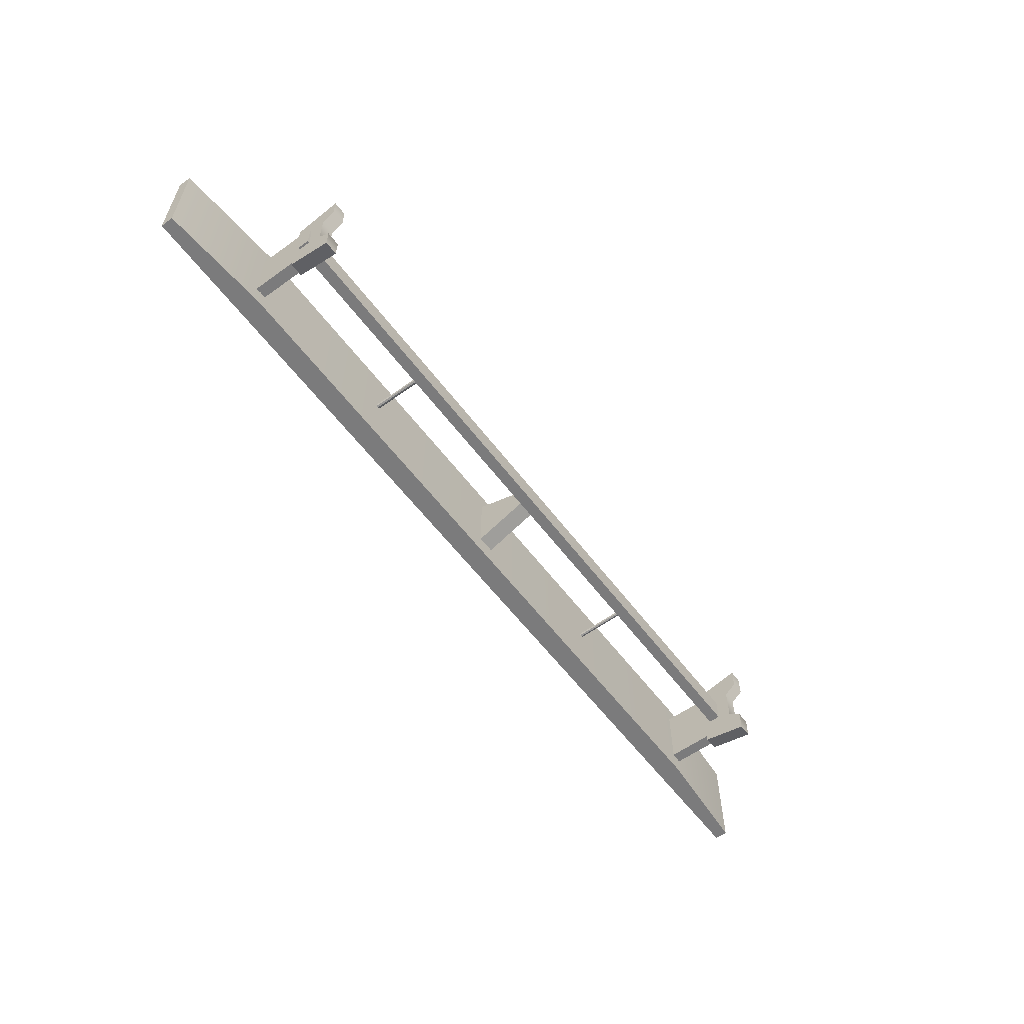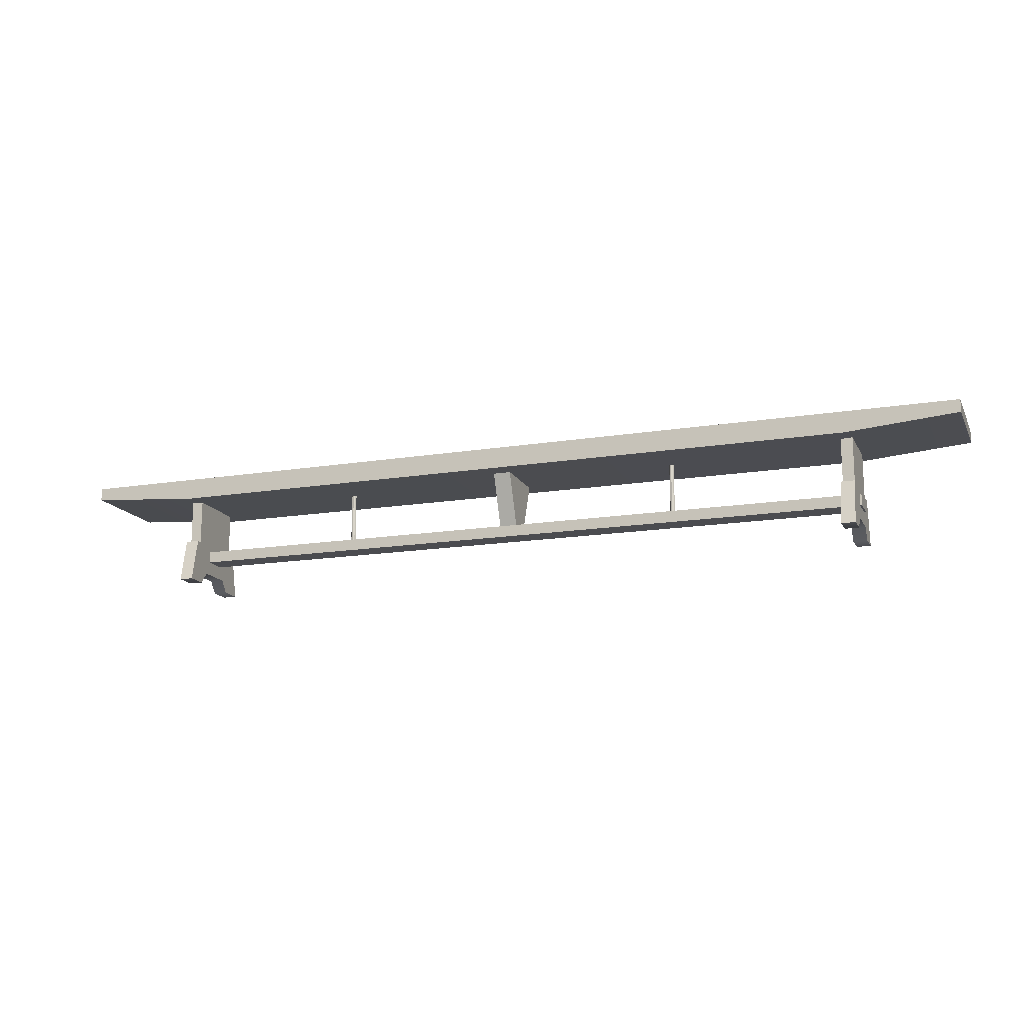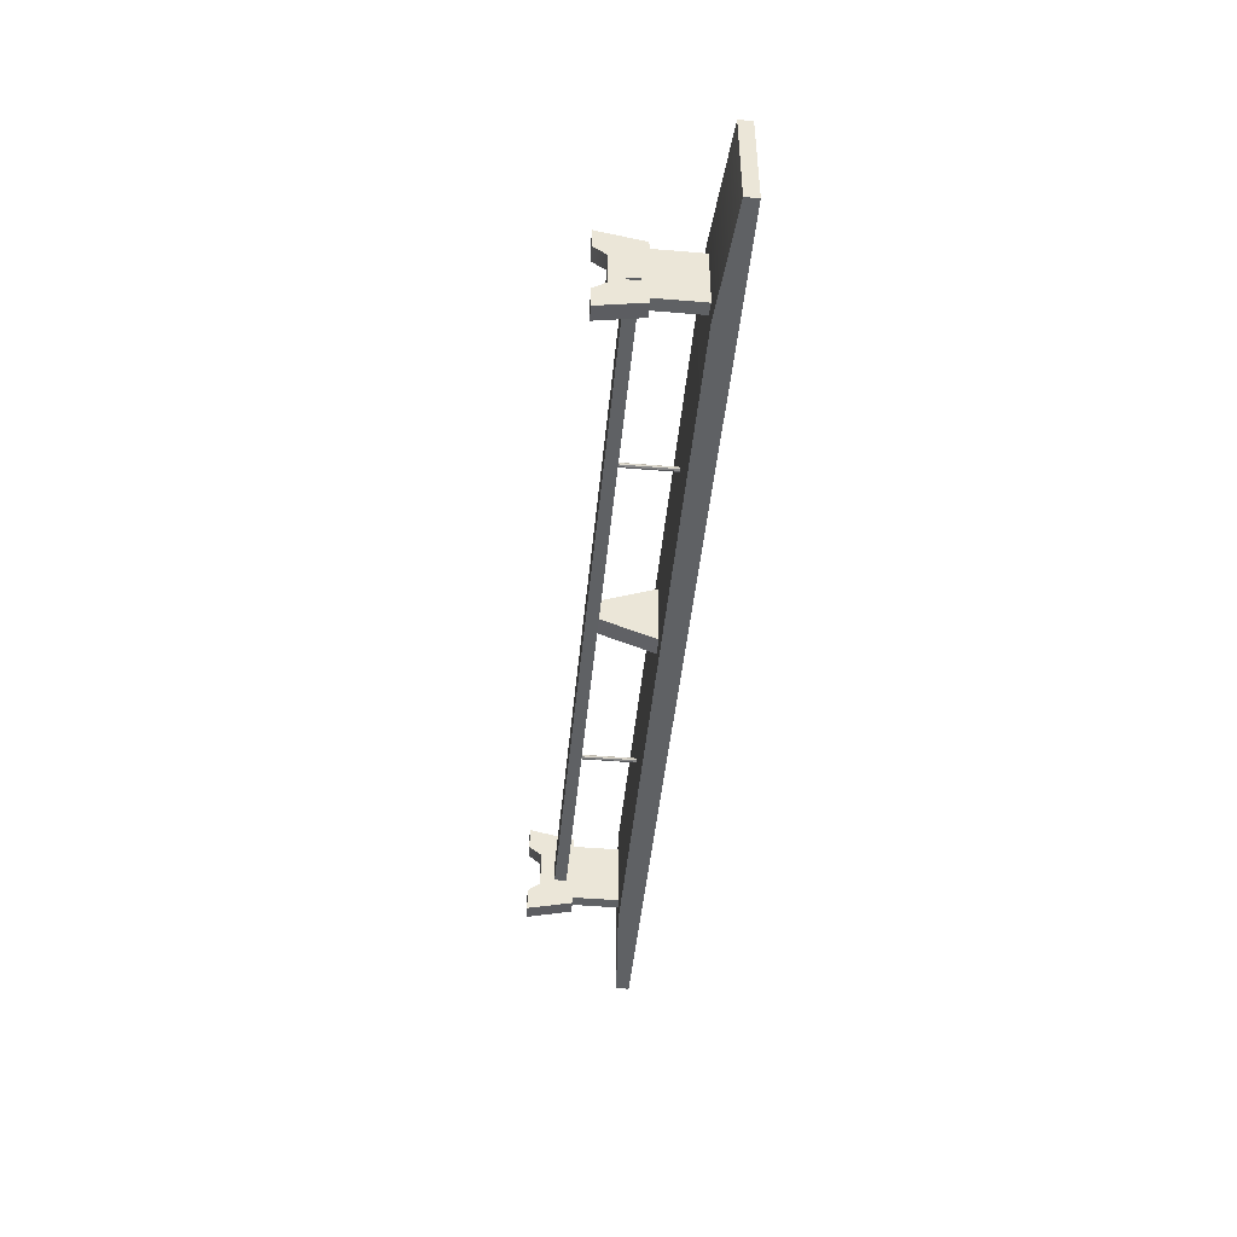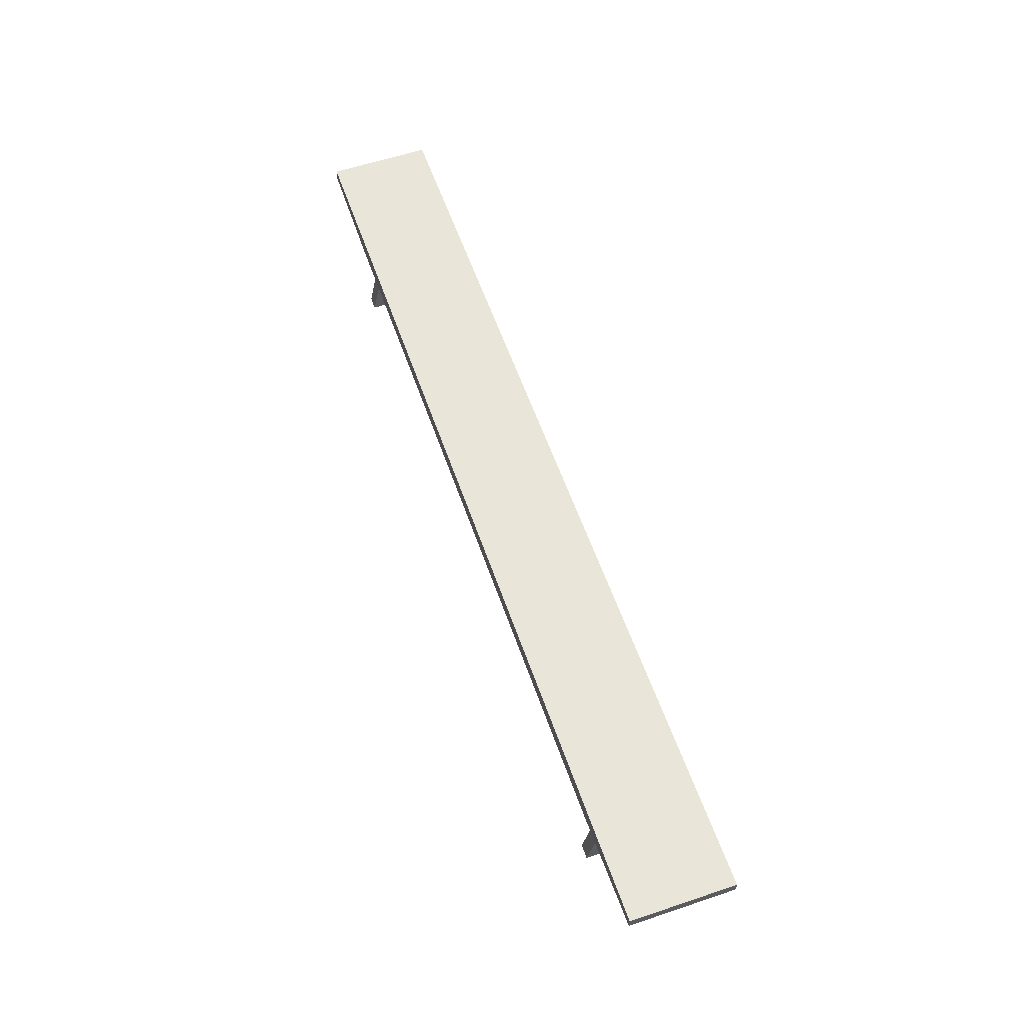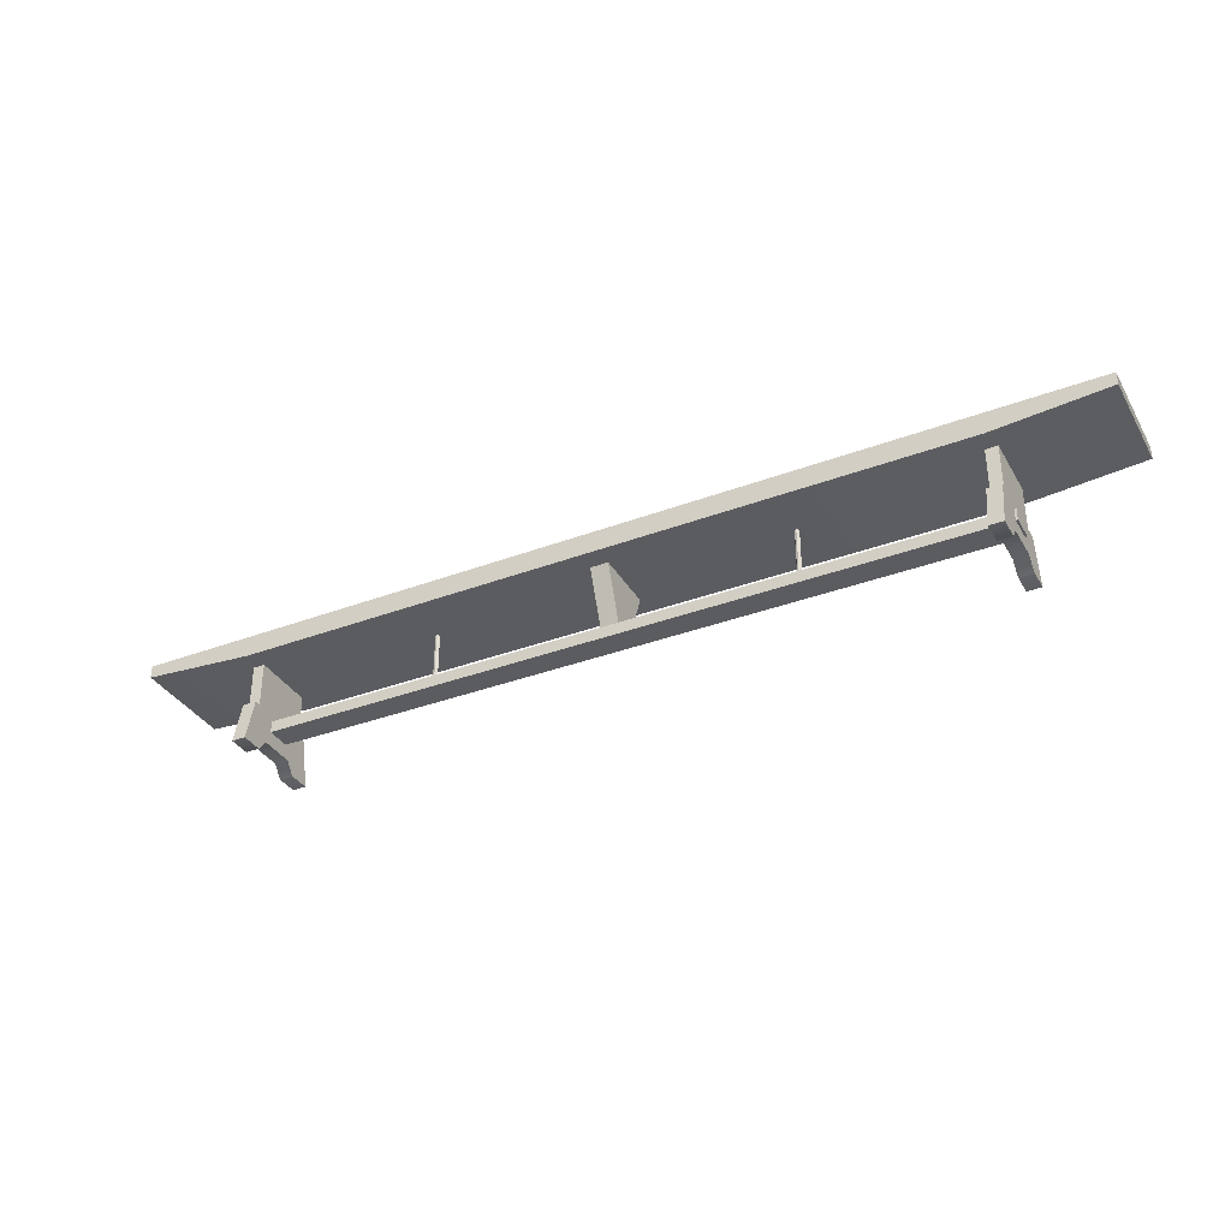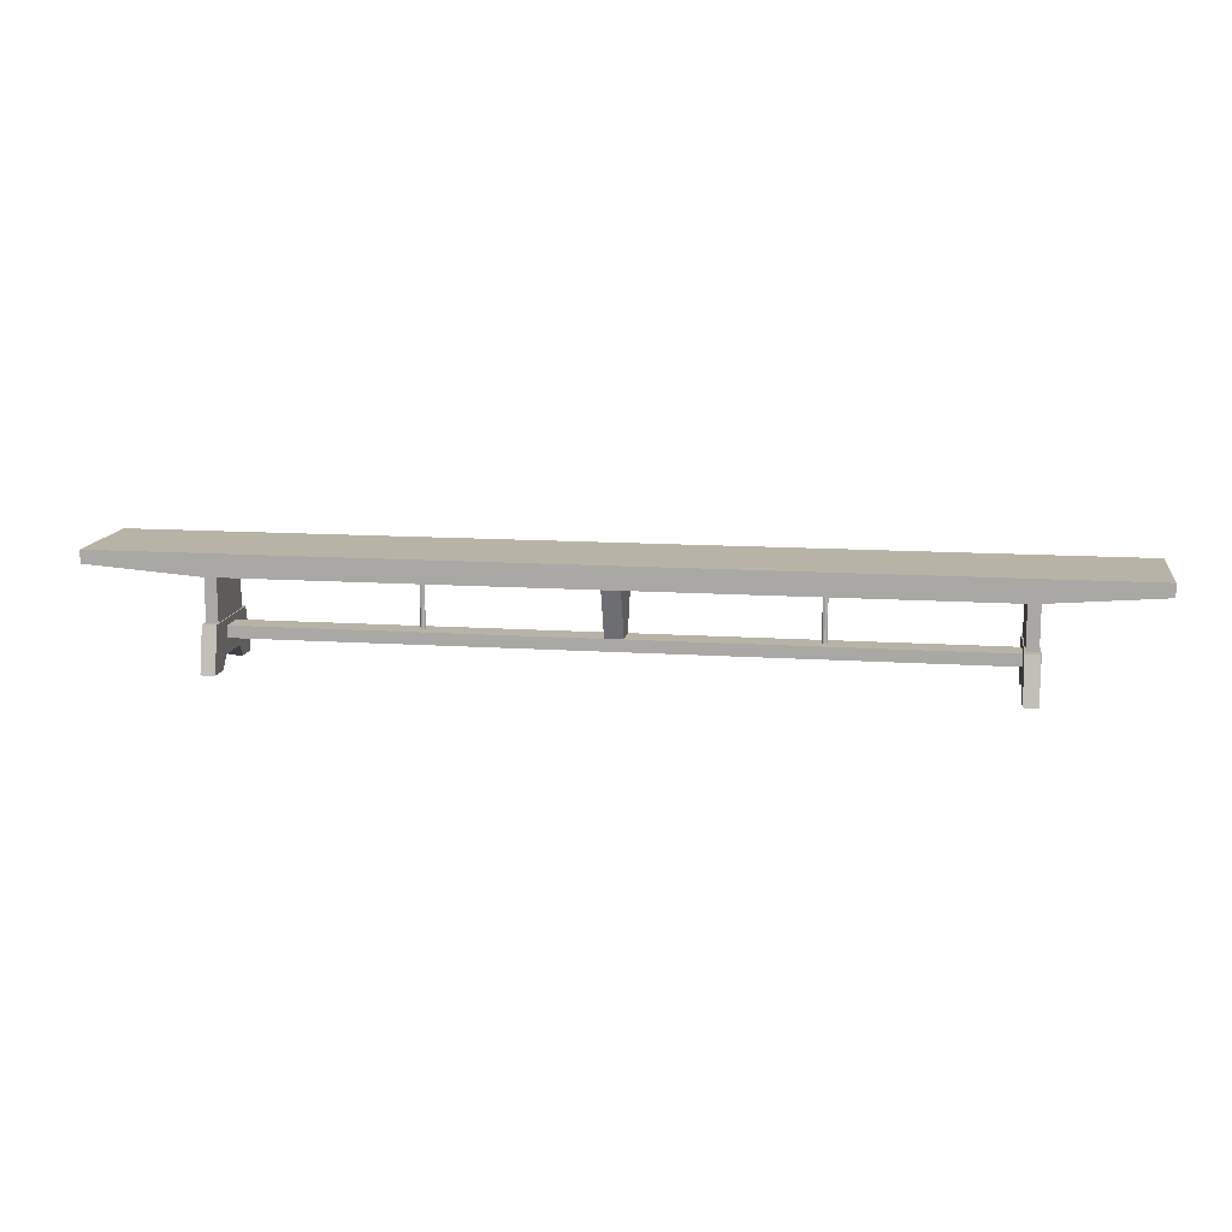
<metadata>
{"format":"obj","ext":"obj","renderer":"f3d","projection":"perspective","resolution":1024,"background":"white","views":[{"elev":-58.5,"azim":-53.3,"up":"+Z"},{"elev":-15.2,"azim":19.4,"up":"+Y"},{"elev":-45.9,"azim":84.5,"up":"+Z"},{"elev":58.6,"azim":-109.1,"up":"+Y"},{"elev":-35.1,"azim":26.6,"up":"+Y"},{"elev":12.9,"azim":-171.3,"up":"+Y"}]}
</metadata>
<code>
g default
v 195.6 11.71 -18.35
v 195 11.71 -18.54
v 194.4 11.71 -18.35
v 194.1 11.71 -17.89
v 194.4 11.71 -17.44
v 195 11.71 -17.25
v 195.6 11.71 -17.44
v 195.9 11.71 -17.89
v 195.6 37.01 -18.35
v 195 37.01 -18.54
v 194.4 37.01 -18.35
v 194.1 37.01 -17.89
v 194.4 37.01 -17.44
v 195 37.01 -17.25
v 195.6 37.01 -17.44
v 195.9 37.01 -17.89
v 259.6 11.1 -6.263
v 263.7 11.1 -6.263
v 259.6 32.73 -6.263
v 263.7 32.73 -6.263
v 259.6 32.73 -29.52
v 263.7 32.73 -29.52
v 259.6 11.1 -29.52
v 263.7 11.1 -29.52
v 259.2 0 0
v 264.2 0 0
v 259.2 15.95 -3.541
v 264.2 15.95 -3.541
v 259.2 15.95 -32.25
v 264.2 15.95 -32.25
v 259.2 0 -35.79
v 264.2 0 -35.79
v 264.2 15.95 -25.81
v 264.2 0 -27.76
v 259.2 0 -27.76
v 259.2 15.95 -25.81
v 259.2 15.95 -9.981
v 259.2 0 -8.029
v 264.2 0 -8.029
v 264.2 15.95 -9.981
v 264.2 15.95 -24.41
v 264.2 4.344 -24.41
v 259.2 4.344 -24.41
v 259.2 15.95 -24.41
v 259.2 15.95 -11.38
v 259.2 4.344 -11.38
v 264.2 4.344 -11.38
v 264.2 15.95 -11.38
v 128.9 13.58 -13.75
v 135.3 13.58 -13.75
v 128.9 32.73 -6.263
v 135.3 32.73 -6.263
v 128.9 32.73 -29.52
v 135.3 32.73 -29.52
v 128.9 13.58 -22.04
v 135.3 13.58 -22.04
v -0.6916 9.407 -13.39
v 264.8 9.407 -13.39
v -0.6916 13.58 -13.39
v 264.8 13.58 -13.39
v -0.6916 13.58 -22.4
v 264.8 13.58 -22.4
v -0.6916 9.407 -22.4
v 264.8 9.407 -22.4
v 65.33 11.71 -18.35
v 65.97 11.71 -18.54
v 66.6 11.71 -18.35
v 66.87 11.71 -17.89
v 66.6 11.71 -17.44
v 65.97 11.71 -17.25
v 65.33 11.71 -17.44
v 65.07 11.71 -17.89
v 65.33 37.01 -18.35
v 65.97 37.01 -18.54
v 66.6 37.01 -18.35
v 66.87 37.01 -17.89
v 66.6 37.01 -17.44
v 65.97 37.01 -17.25
v 65.33 37.01 -17.44
v 65.07 37.01 -17.89
v -37.92 35.6 0.8564
v 302.1 35.6 0.8564
v -37.92 40.17 0.8564
v 302.1 40.17 0.8564
v -37.92 40.17 -36.64
v 302.1 40.17 -36.64
v -37.92 35.6 -36.64
v 302.1 35.6 -36.64
v 132.1 40.17 -36.64
v 132.1 32.43 -36.64
v 132.1 32.43 0.8564
v 132.1 40.17 0.8564
v 261.7 40.17 -36.64
v 261.7 40.17 0.8564
v 261.7 32.43 0.8564
v 261.7 32.43 -36.64
v 2.5 32.43 -36.64
v 2.5 32.43 0.8564
v 2.5 40.17 0.8564
v 2.5 40.17 -36.64
v 4e-06 0 0
v 5 0 0
v 4e-06 15.95 -3.541
v 5 15.95 -3.541
v 4e-06 15.95 -32.25
v 5 15.95 -32.25
v 4e-06 0 -35.79
v 5 0 -35.79
v 5 15.95 -25.81
v 5 0 -27.76
v 4e-06 0 -27.76
v 4e-06 15.95 -25.81
v 4e-06 15.95 -9.981
v 4e-06 0 -8.029
v 5 0 -8.029
v 5 15.95 -9.981
v 5 15.95 -24.41
v 5 4.344 -24.41
v 4e-06 4.344 -24.41
v 4e-06 15.95 -24.41
v 4e-06 15.95 -11.38
v 4e-06 4.344 -11.38
v 5 4.344 -11.38
v 5 15.95 -11.38
v 0.4094 11.1 -6.263
v 4.591 11.1 -6.263
v 0.4094 32.73 -6.263
v 4.591 32.73 -6.263
v 0.4094 32.73 -29.52
v 4.591 32.73 -29.52
v 0.4094 11.1 -29.52
v 4.591 11.1 -29.52
g Bench_BlockoutCombined
f 1 2 10 9
f 2 3 11 10
f 3 4 12 11
f 4 5 13 12
f 5 6 14 13
f 6 7 15 14
f 7 8 16 15
f 8 1 9 16
f 1 8 7 6 5 4 3 2
f 9 10 11 12 13 14 15 16
f 17 18 20 19
f 19 20 22 21
f 21 22 24 23
f 23 24 18 17
f 18 24 22 20
f 23 17 19 21
f 25 26 28 27
f 27 28 40 37
f 29 30 32 31
f 38 39 26 25
f 26 39 40 28
f 38 25 27 37
f 36 33 30 29
f 31 35 36 29
f 31 32 34 35
f 33 34 32 30
f 41 42 34 33
f 35 34 42 43
f 36 35 43 44
f 44 41 33 36
f 46 38 37 45
f 46 47 39 38
f 40 39 47 48
f 37 40 48 45
f 46 45 44 43
f 47 46 43 42
f 41 48 47 42
f 44 45 48 41
f 49 50 52 51
f 51 52 54 53
f 53 54 56 55
f 55 56 50 49
f 50 56 54 52
f 55 49 51 53
f 57 58 60 59
f 59 60 62 61
f 61 62 64 63
f 63 64 58 57
f 58 64 62 60
f 63 57 59 61
f 65 73 74 66
f 66 74 75 67
f 67 75 76 68
f 68 76 77 69
f 69 77 78 70
f 70 78 79 71
f 71 79 80 72
f 72 80 73 65
f 65 66 67 68 69 70 71 72
f 73 80 79 78 77 76 75 74
f 81 98 99 83
f 83 99 100 85
f 85 100 97 87
f 87 97 98 81
f 82 88 86 84
f 87 81 83 85
f 96 93 86 88
f 95 96 88 82
f 94 95 82 84
f 93 94 84 86
f 89 92 94 93
f 92 91 95 94
f 91 90 96 95
f 89 93 96 90
f 97 90 91 98
f 99 98 91 92
f 100 99 92 89
f 97 100 89 90
f 101 102 104 103
f 103 104 116 113
f 105 106 108 107
f 114 115 102 101
f 102 115 116 104
f 114 101 103 113
f 112 109 106 105
f 107 111 112 105
f 107 108 110 111
f 109 110 108 106
f 117 118 110 109
f 111 110 118 119
f 112 111 119 120
f 120 117 109 112
f 122 114 113 121
f 122 123 115 114
f 116 115 123 124
f 113 116 124 121
f 122 121 120 119
f 123 122 119 118
f 117 124 123 118
f 120 121 124 117
f 125 126 128 127
f 127 128 130 129
f 129 130 132 131
f 131 132 126 125
f 126 132 130 128
f 131 125 127 129

</code>
